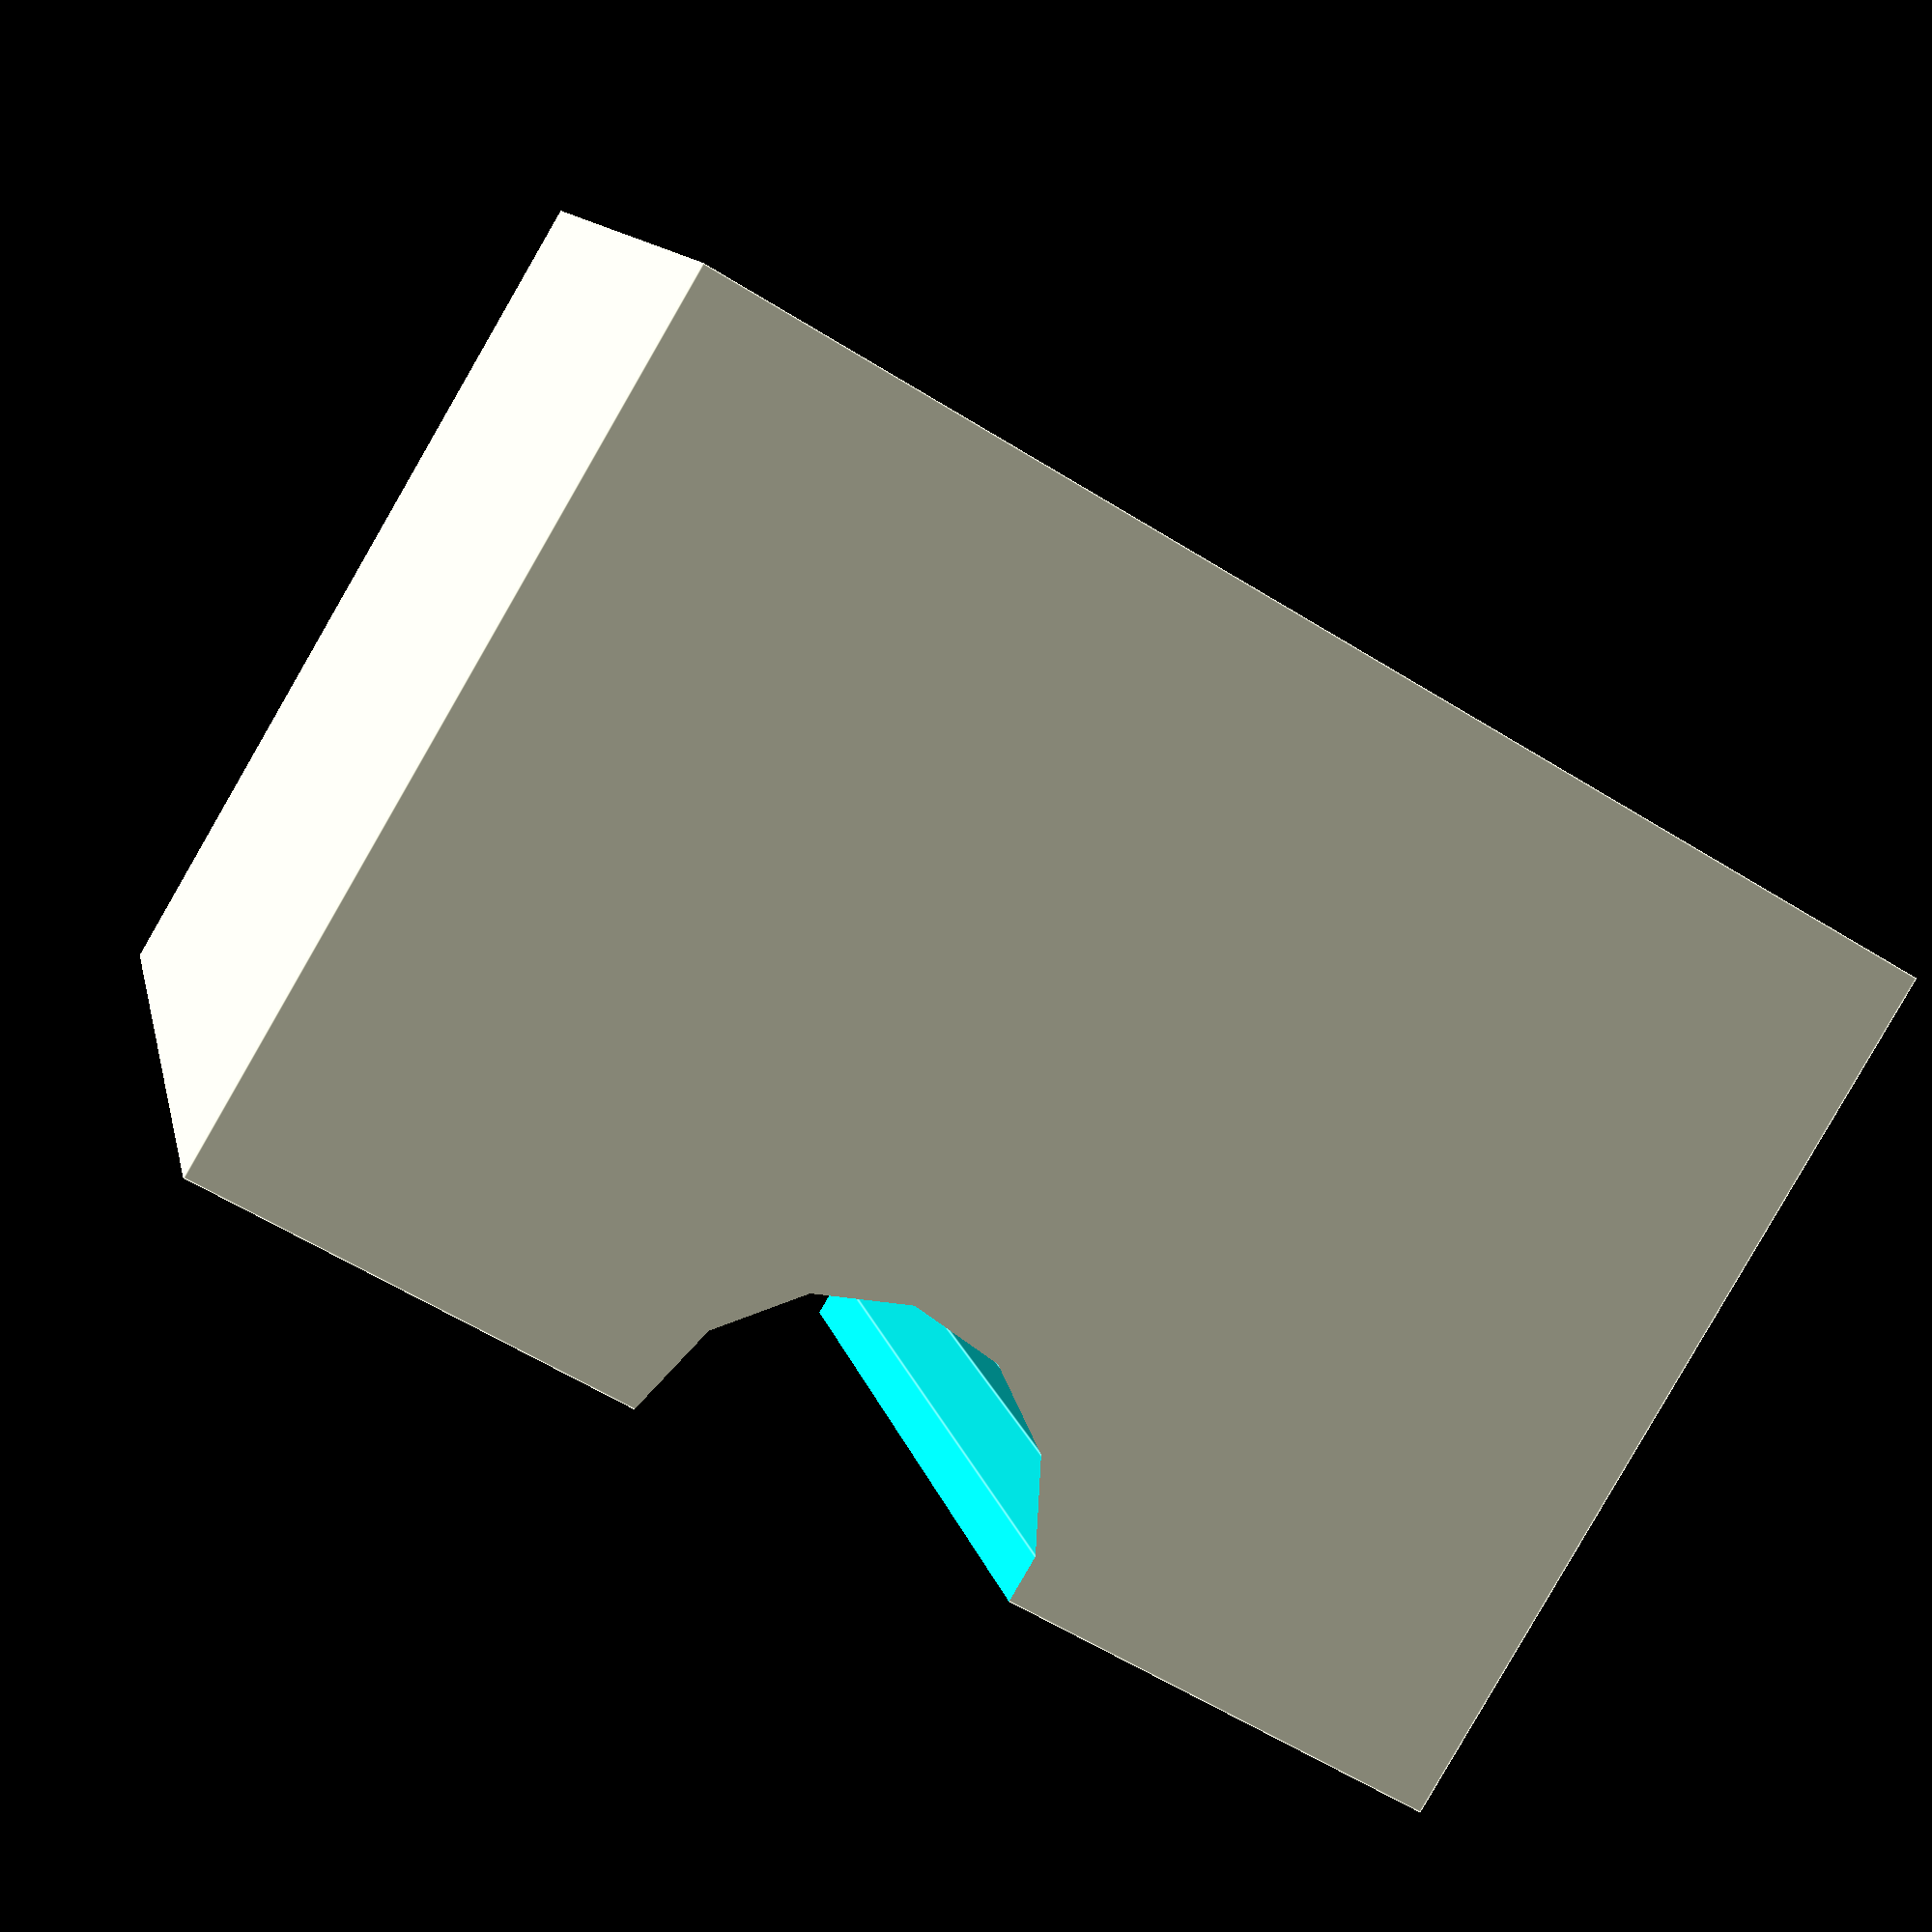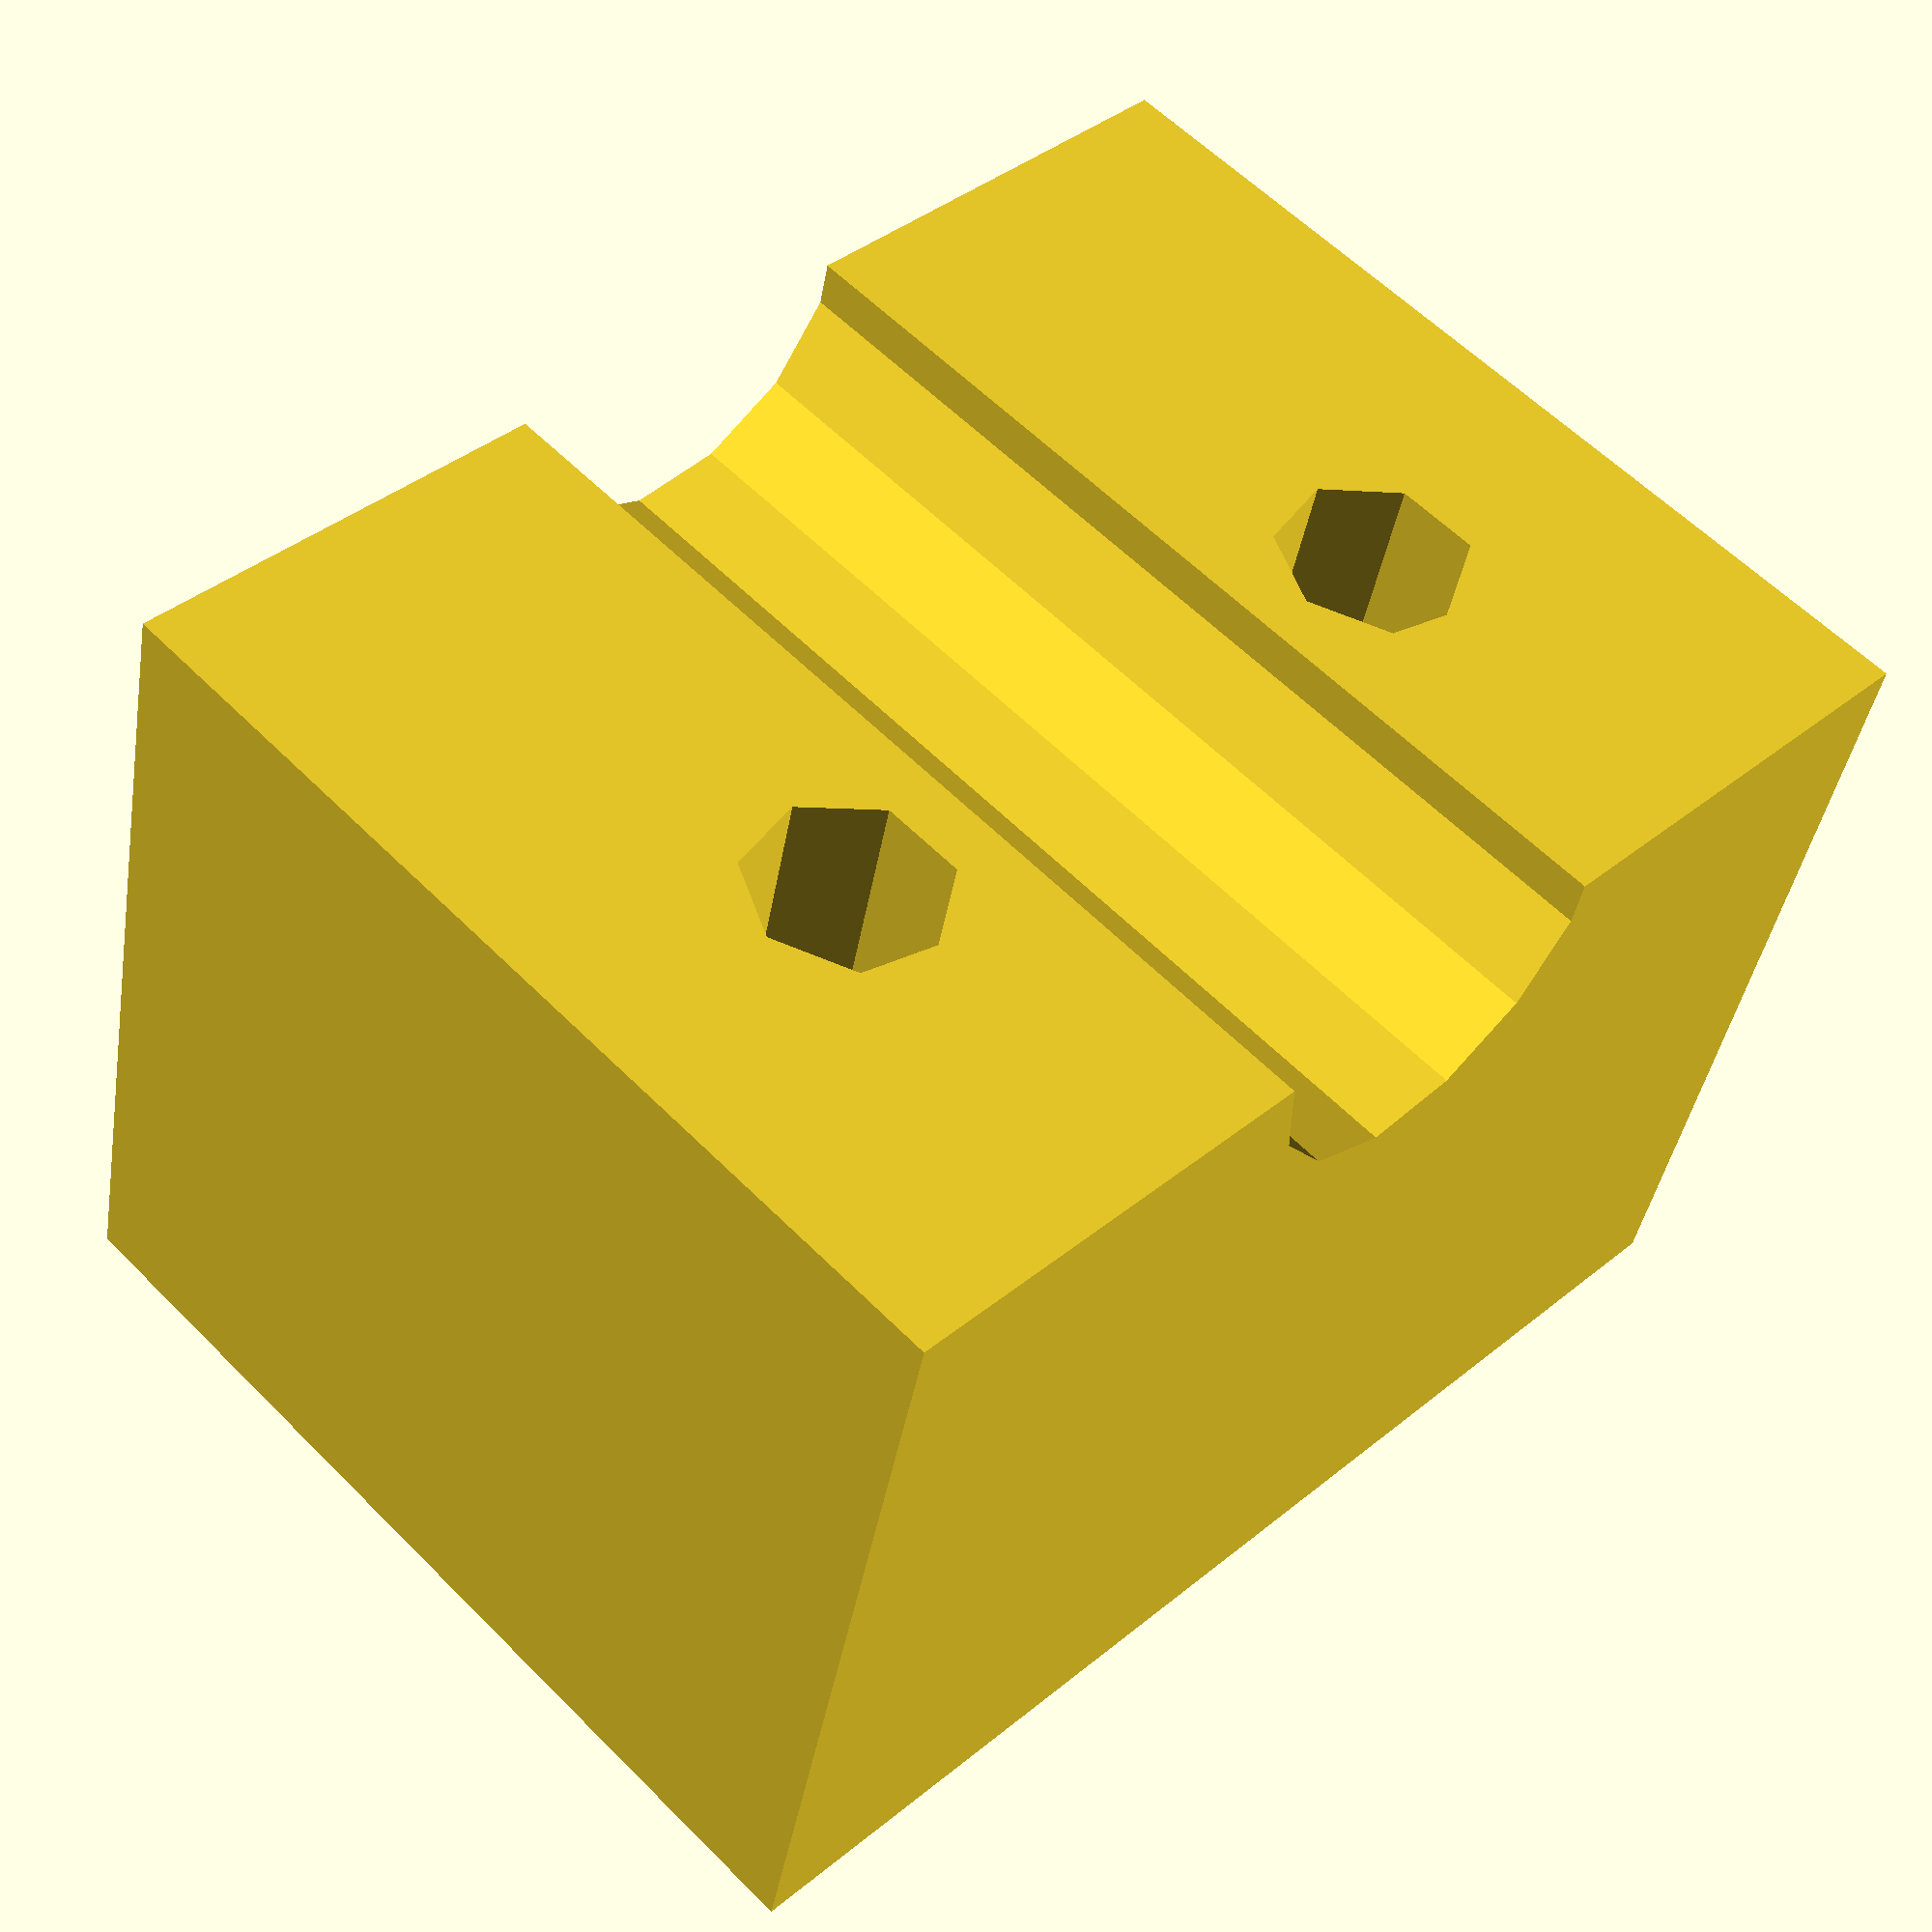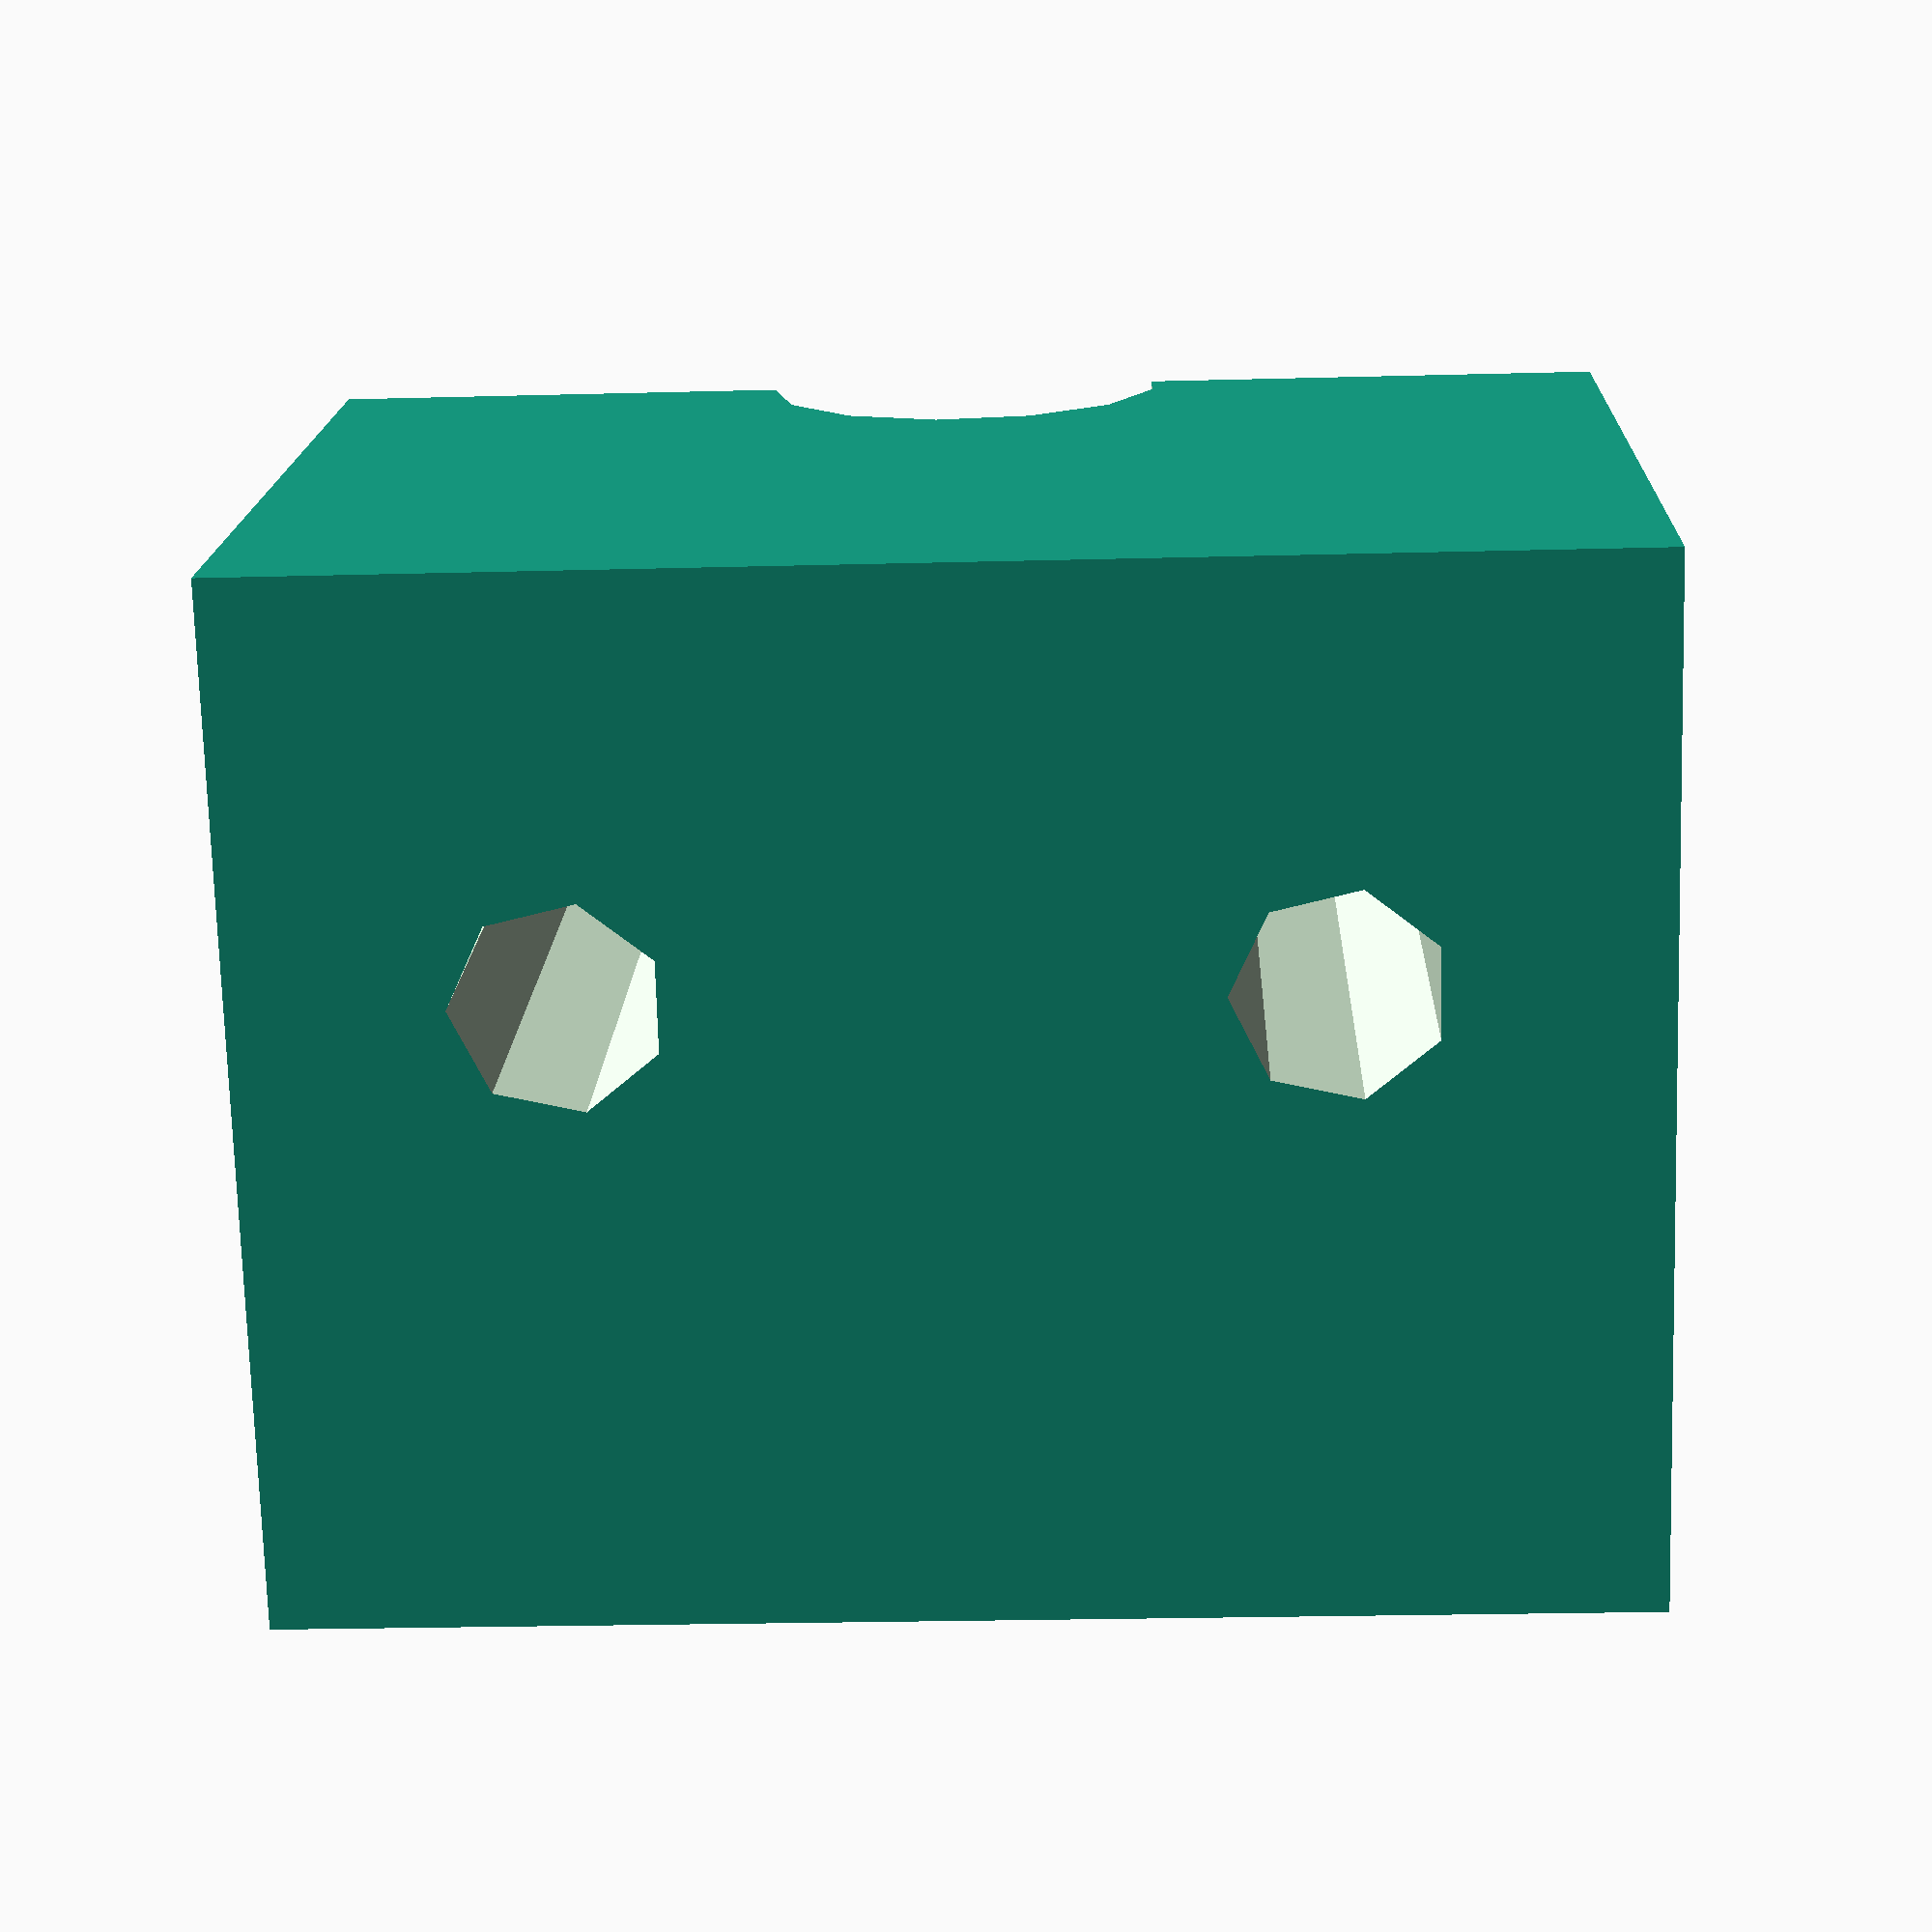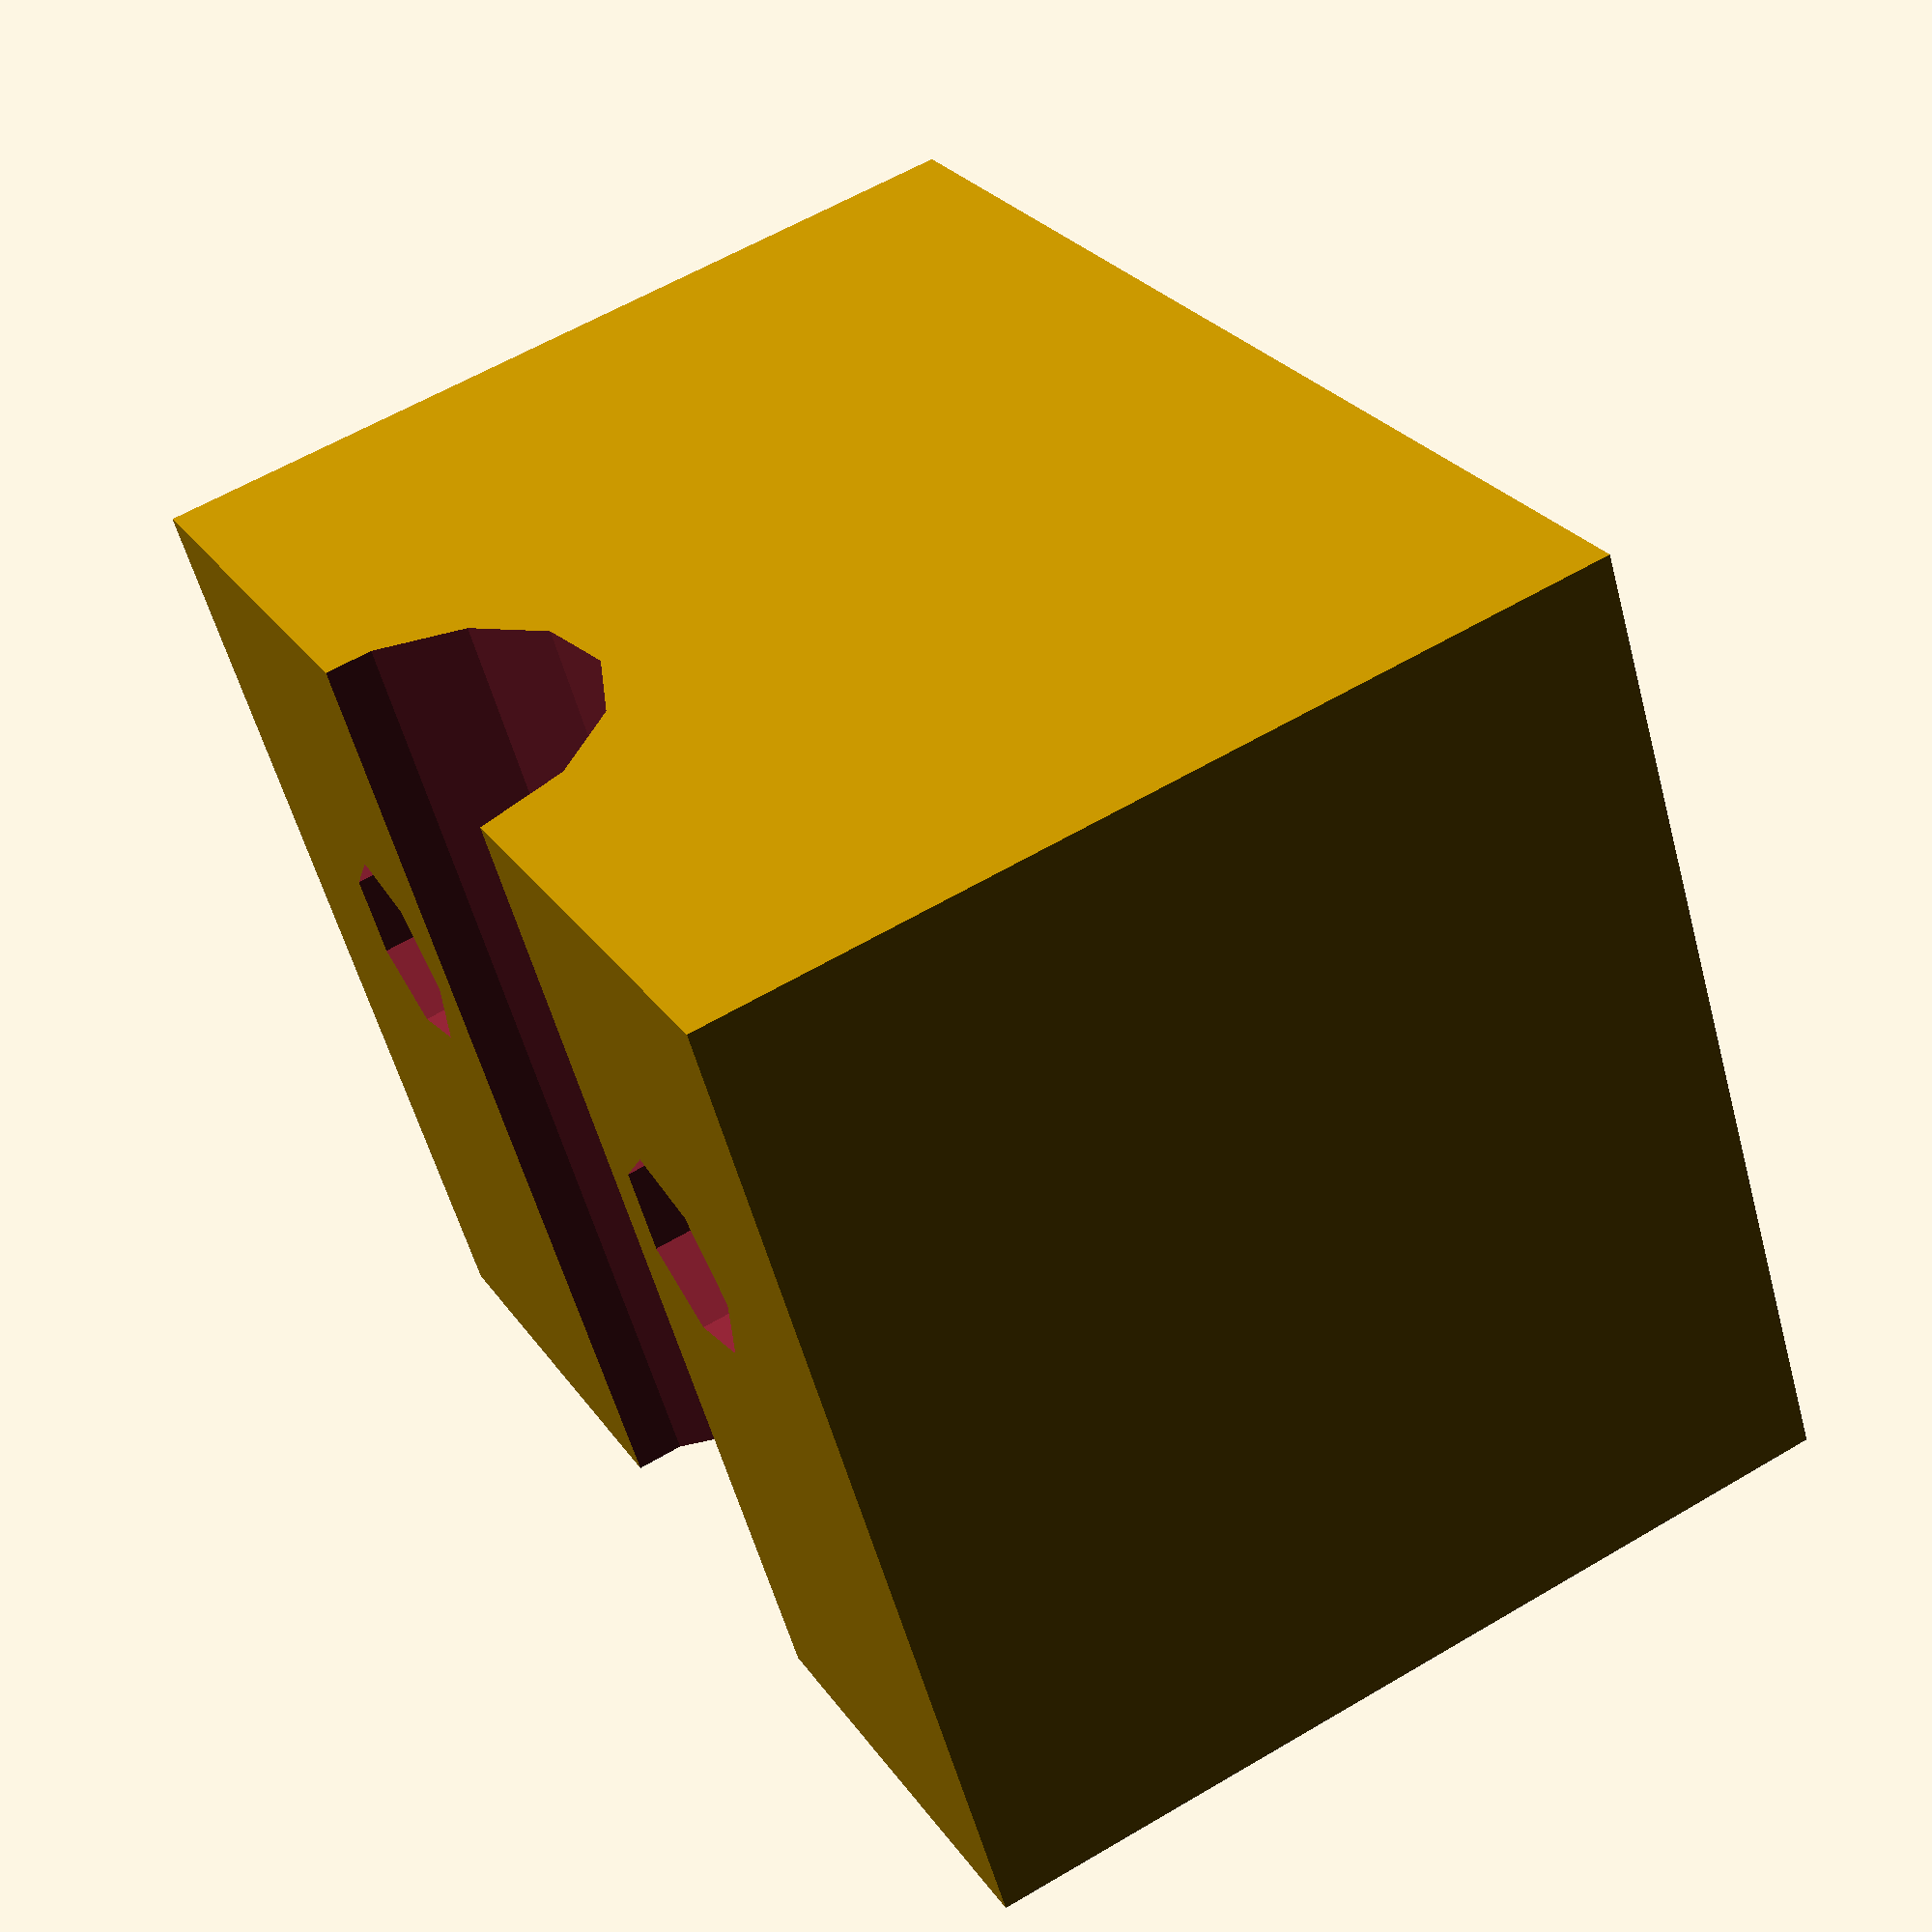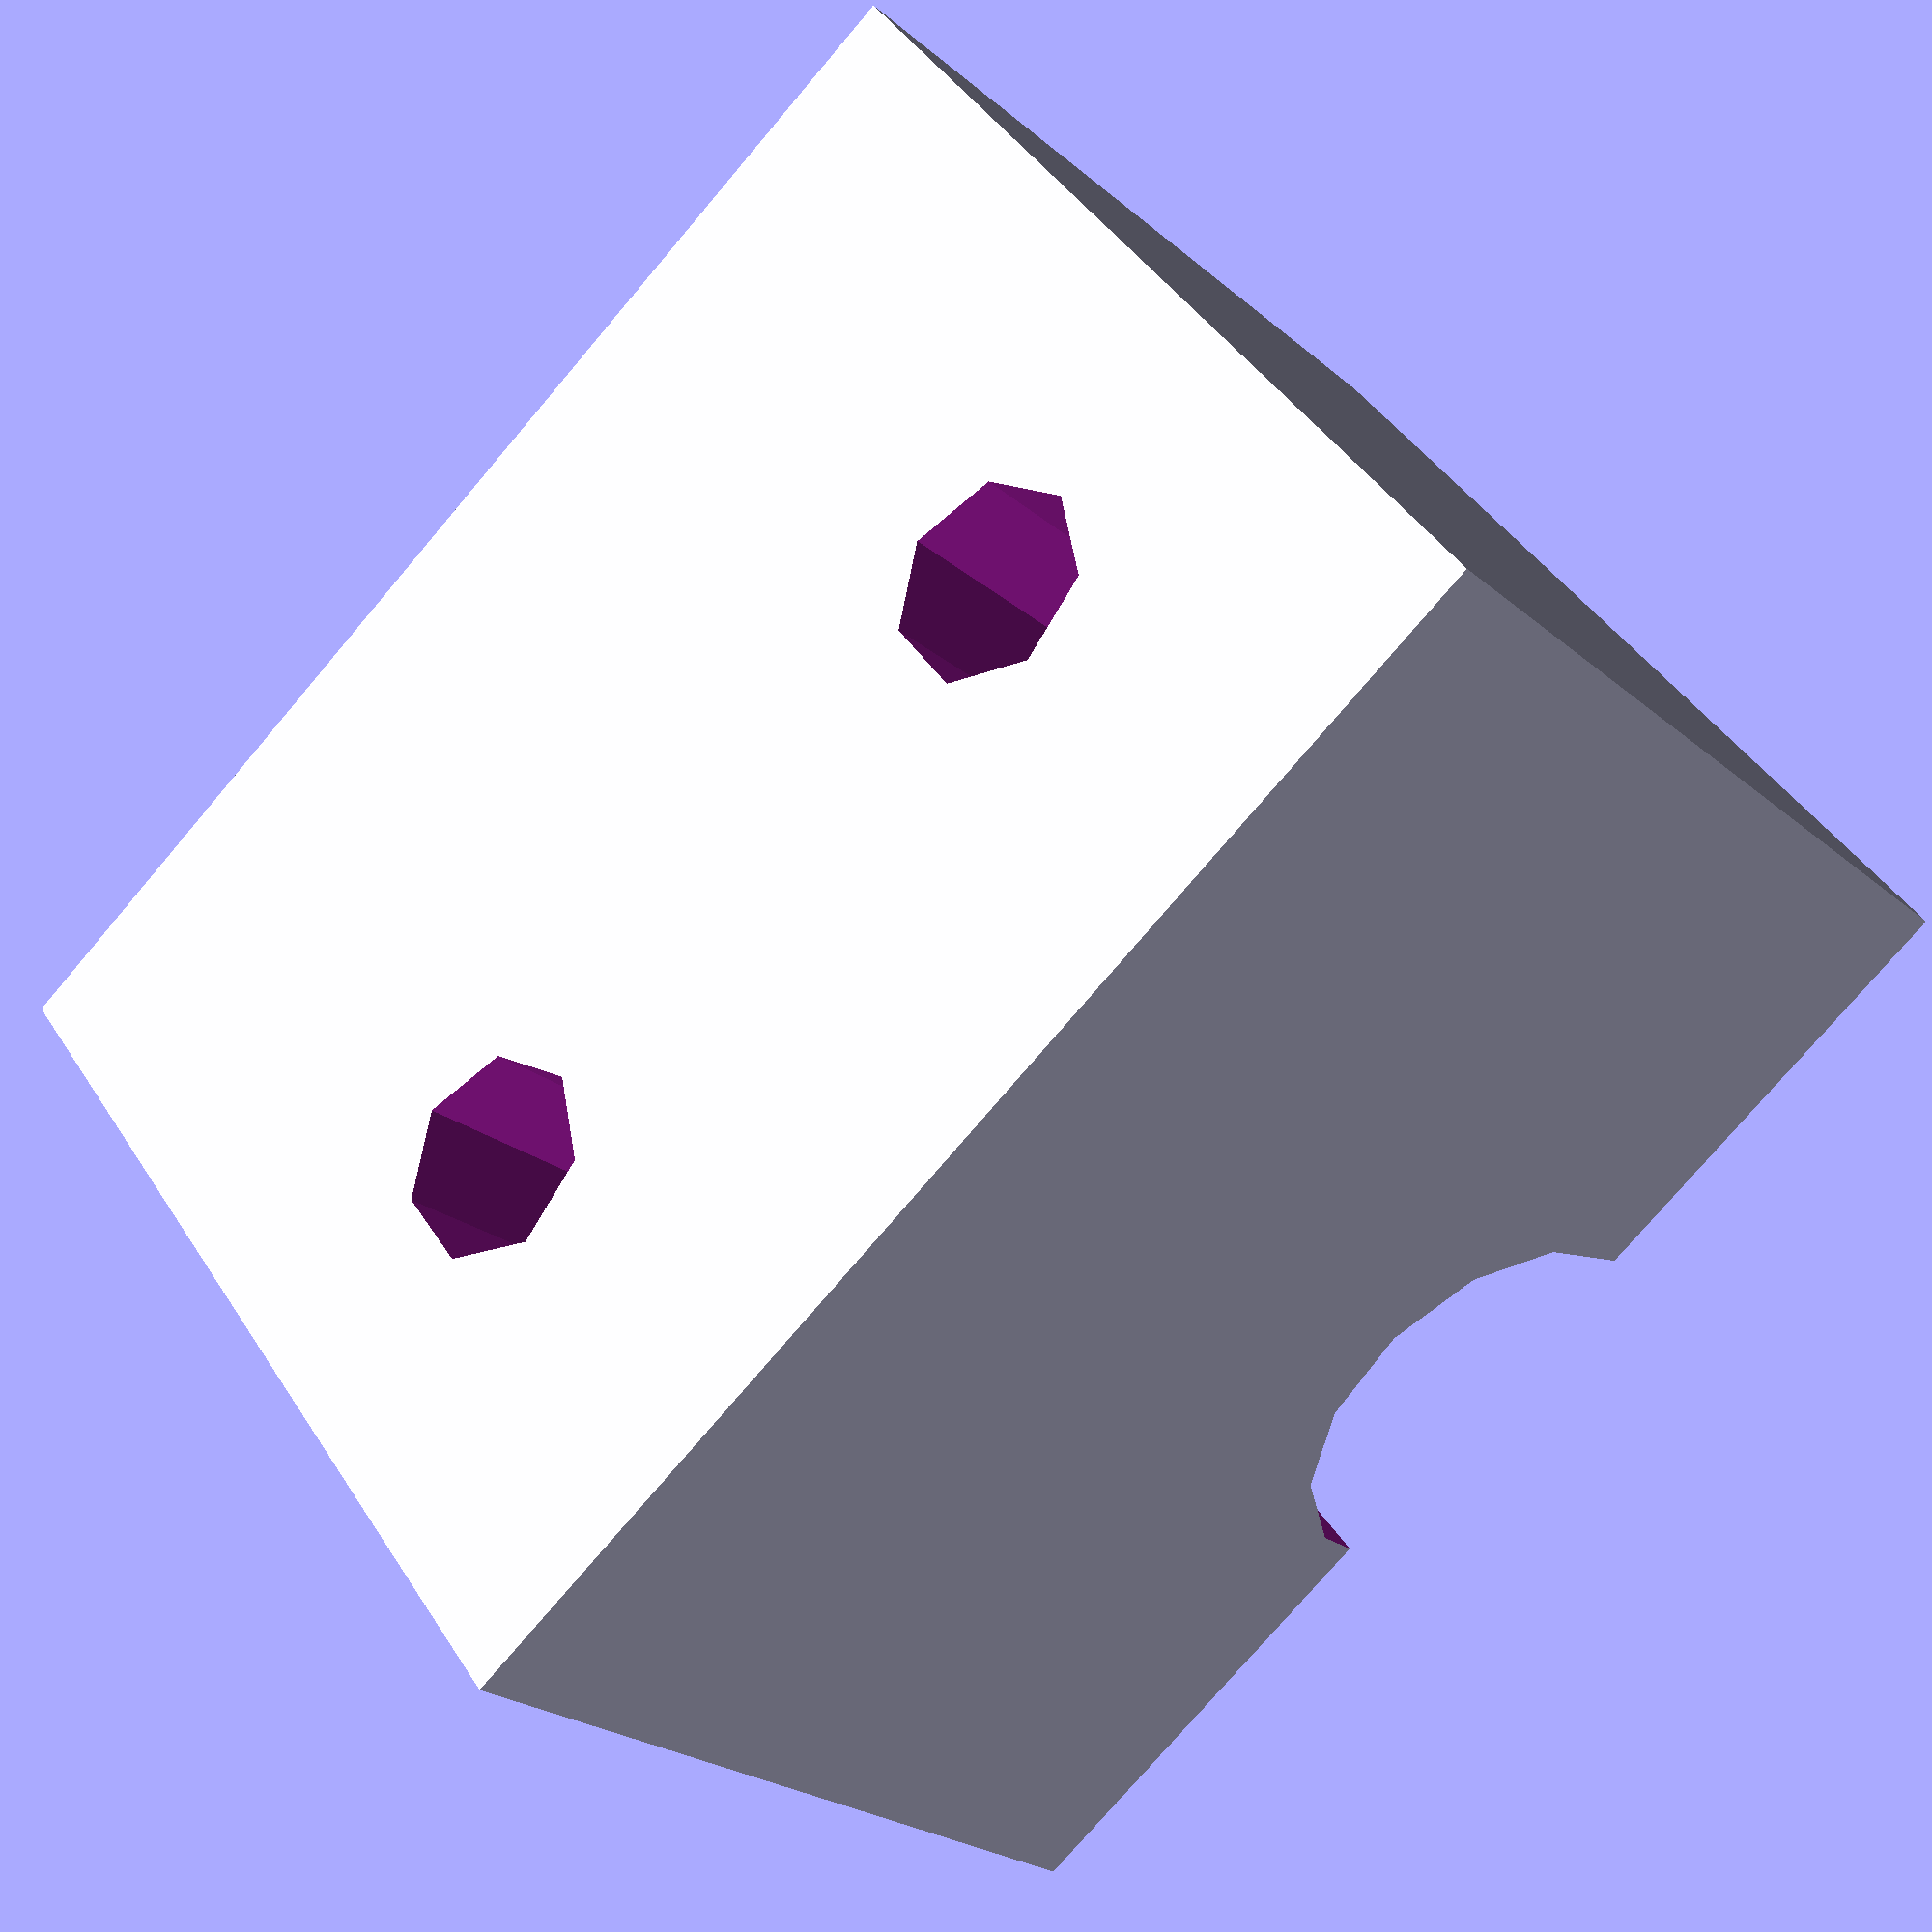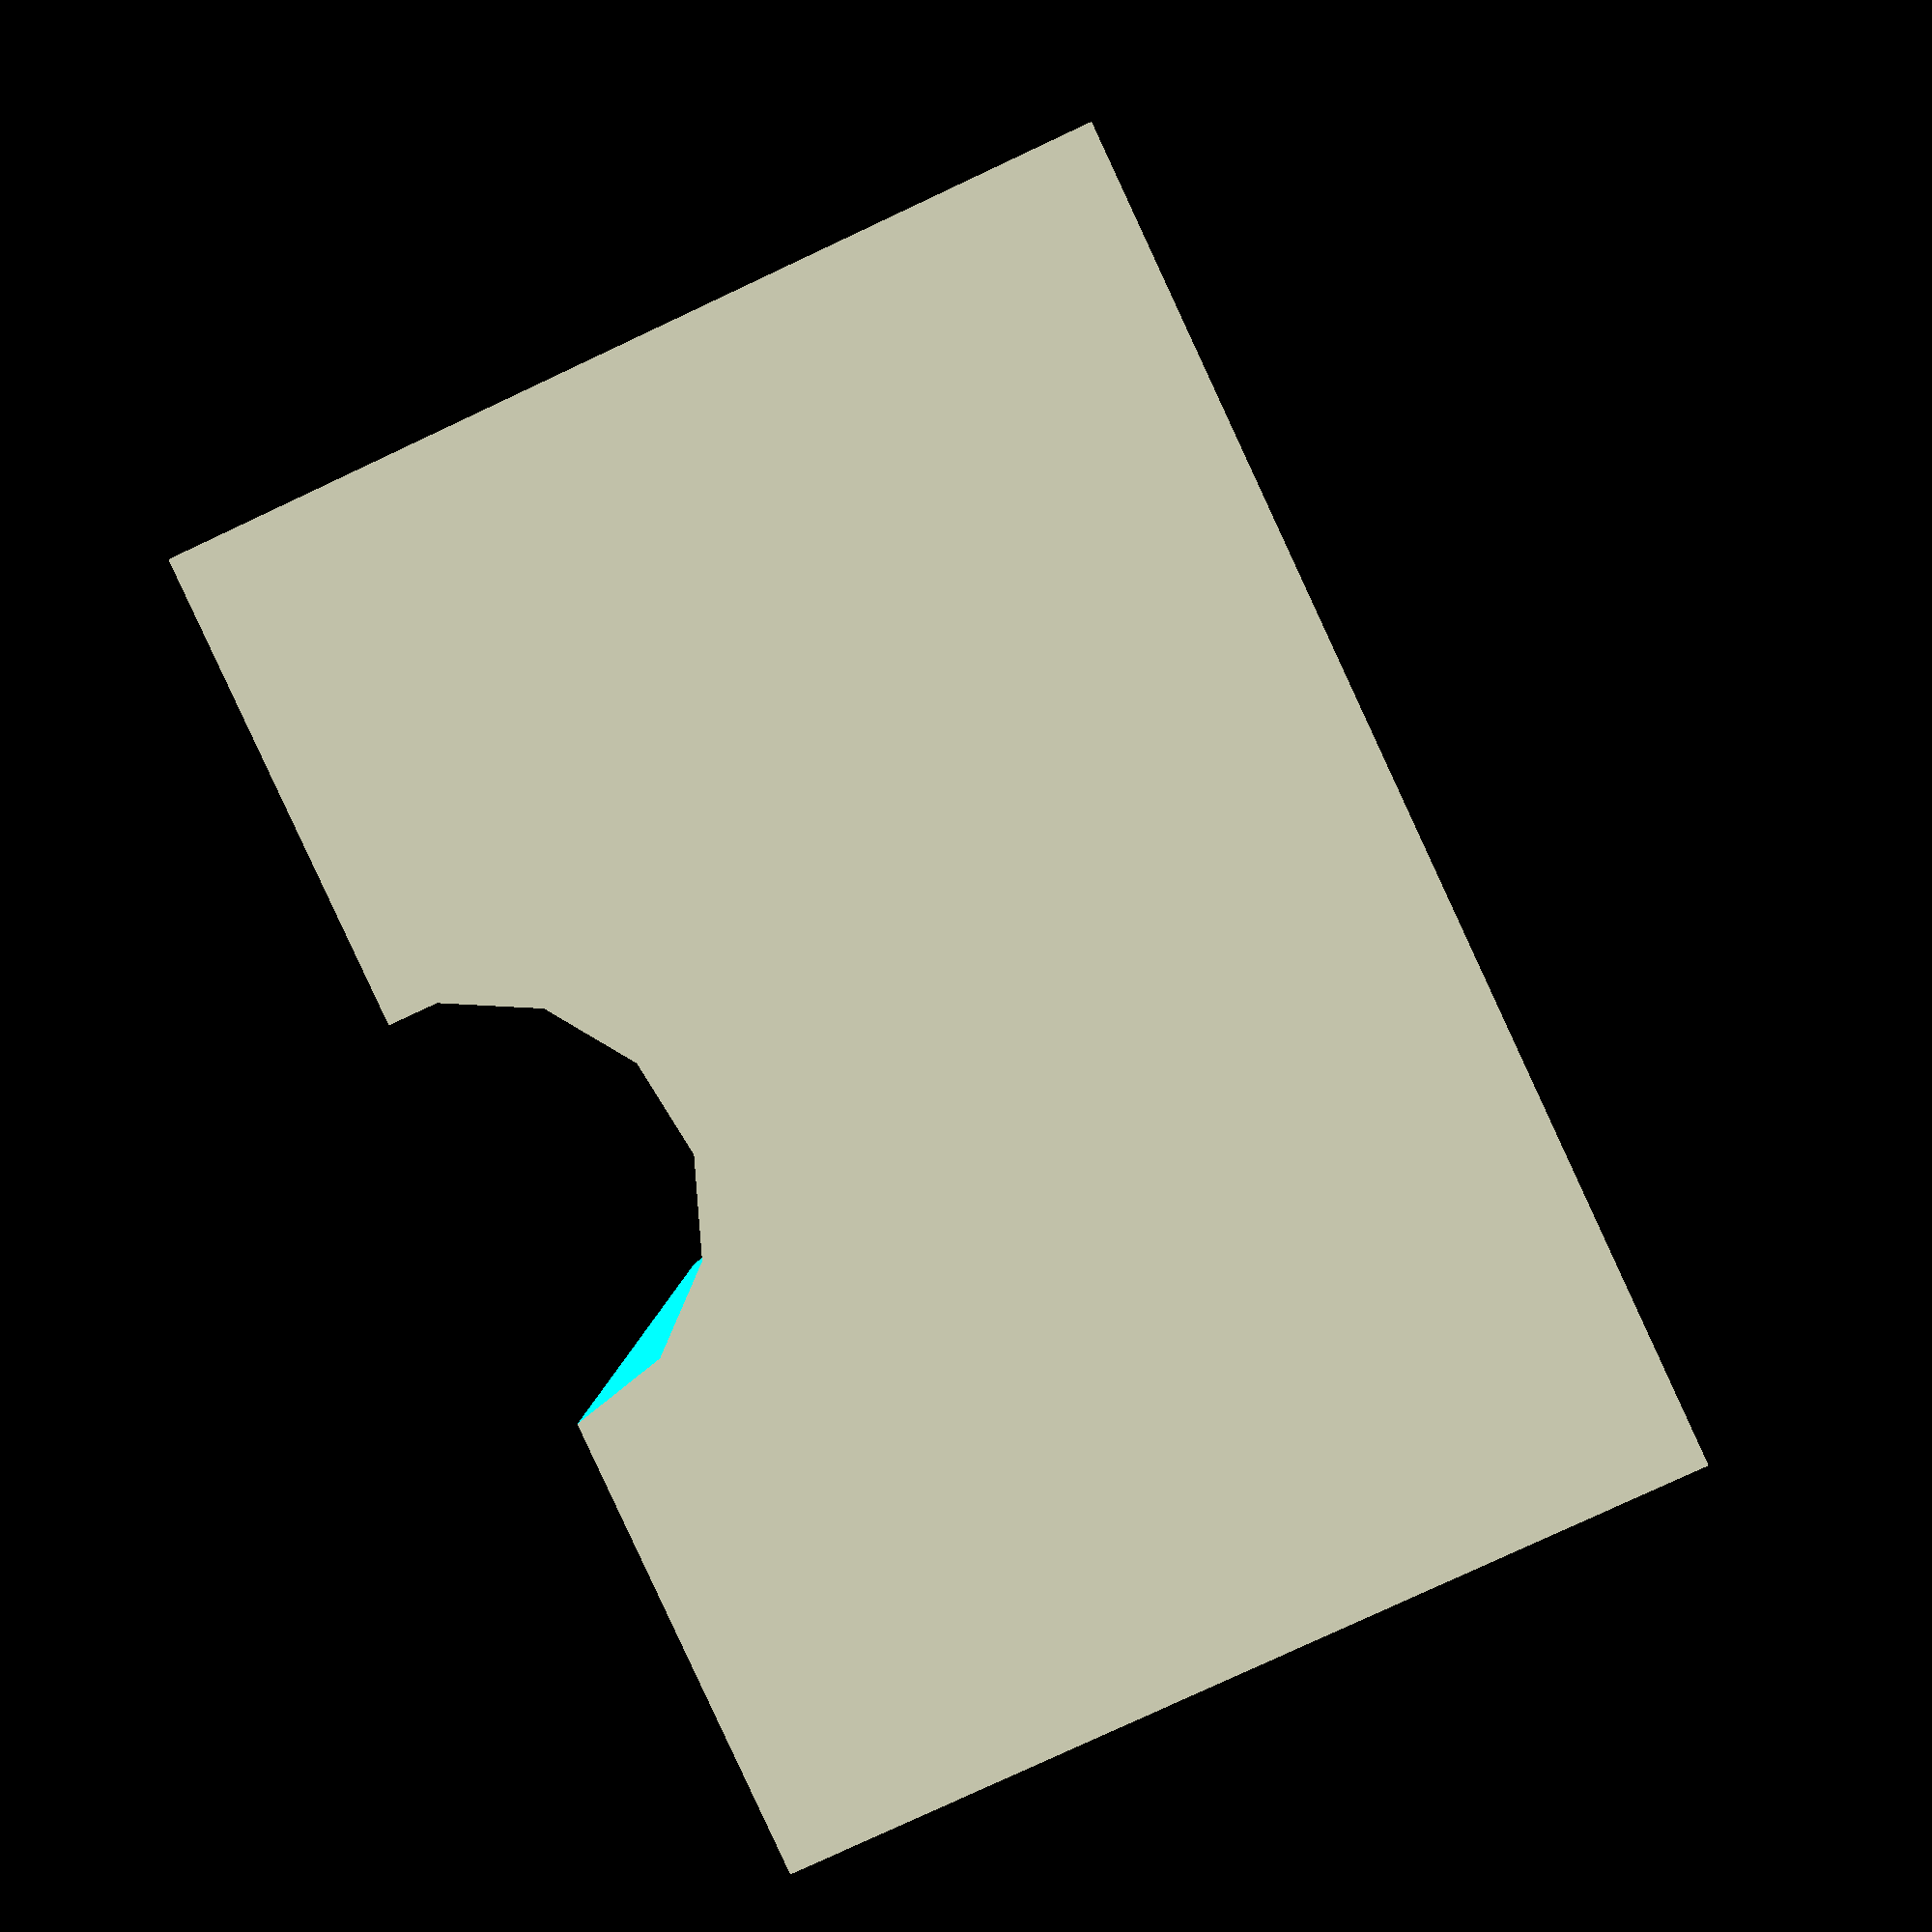
<openscad>
// 
/*
 *  Z Leadscrew Base Bar Clamp
 *  by Timothy Schmidt.
 *
 *  This program is free software; you can redistribute it and/or modify
 *  it under the terms of the GNU General Public License as published by
 *  the Free Software Foundation; either version 2 of the License, or
 *  (at your option) any later version.
 *
 *  This program is distributed in the hope that it will be useful,
 *  but WITHOUT ANY WARRANTY; without even the implied warranty of
 *  MERCHANTABILITY or FITNESS FOR A PARTICULAR PURPOSE.  See the
 *  GNU General Public License for more details.
 *
 *  You should have received a copy of the GNU General Public License
 *  along with this program; if not, write to the Free Software
 *  Foundation, Inc., 59 Temple Place, Suite 330, Boston, MA  02111-1307  USA
 *
*/

difference () {
	cube(size=[26,20,18]);
	translate(v=[6,8,-1]) cylinder(r=2,h=20);
	translate(v=[20,8,-1]) cylinder(r=2,h=20);
	rotate([90,0,0]) translate(v=[13,0,-21]) cylinder(r=4,h=22);
}
</openscad>
<views>
elev=85.4 azim=166.6 roll=330.0 proj=p view=edges
elev=40.9 azim=44.7 roll=170.4 proj=p view=solid
elev=163.4 azim=358.4 roll=178.2 proj=p view=wireframe
elev=299.9 azim=210.1 roll=238.8 proj=p view=solid
elev=202.8 azim=142.1 roll=145.1 proj=p view=solid
elev=259.3 azim=186.6 roll=244.9 proj=p view=solid
</views>
